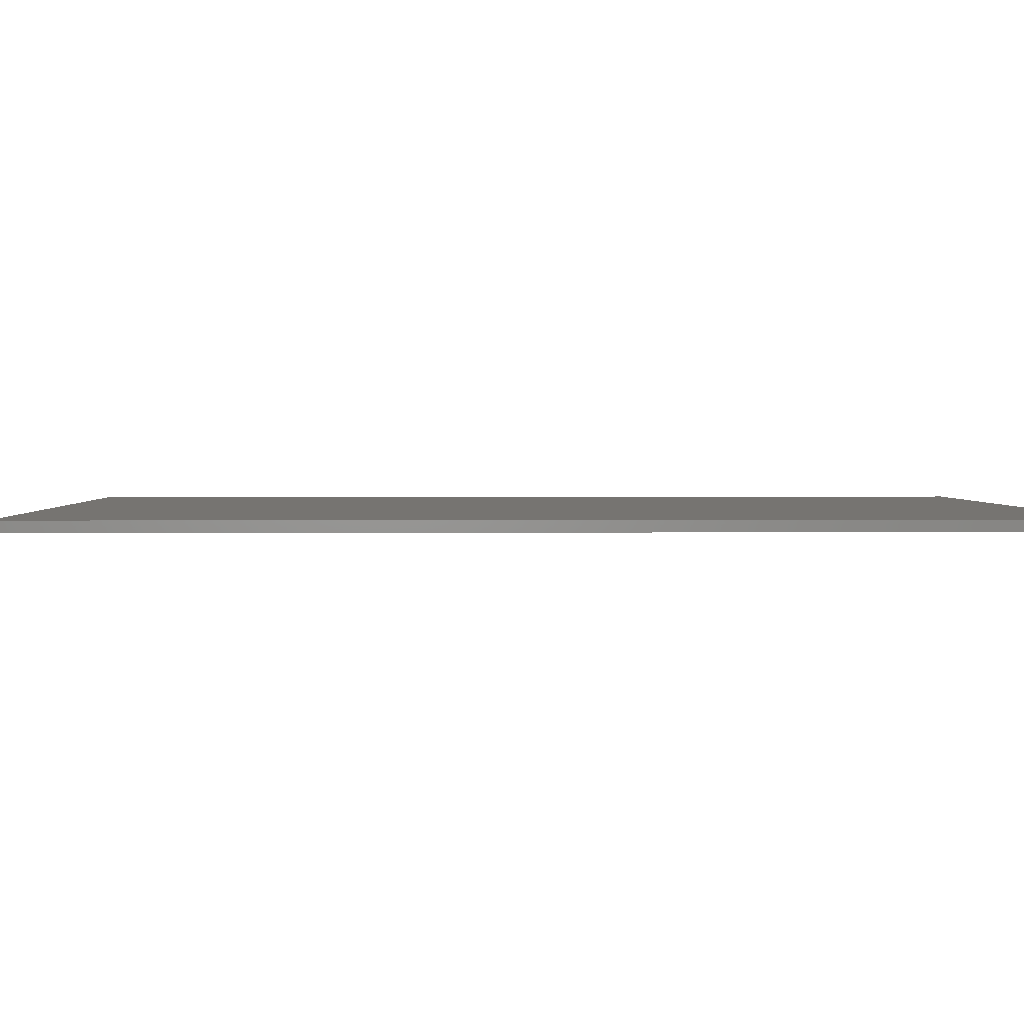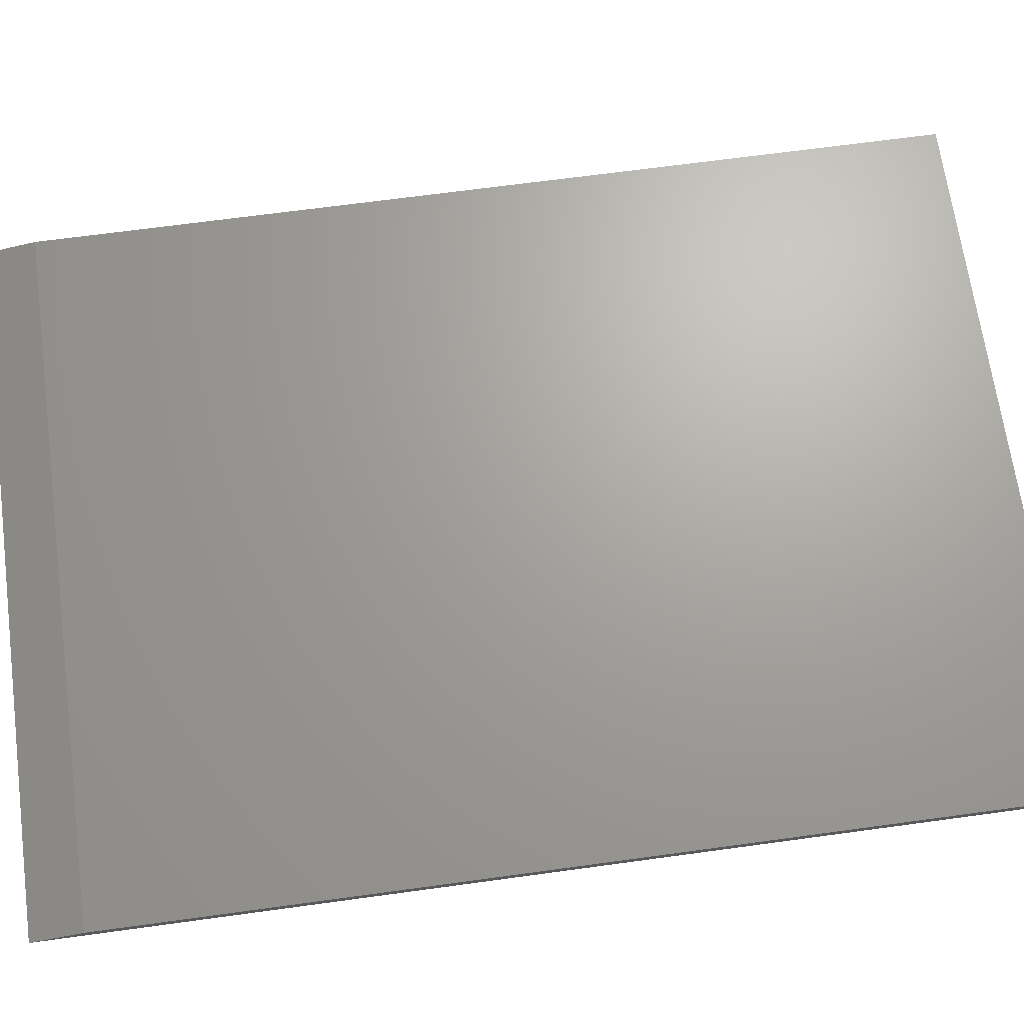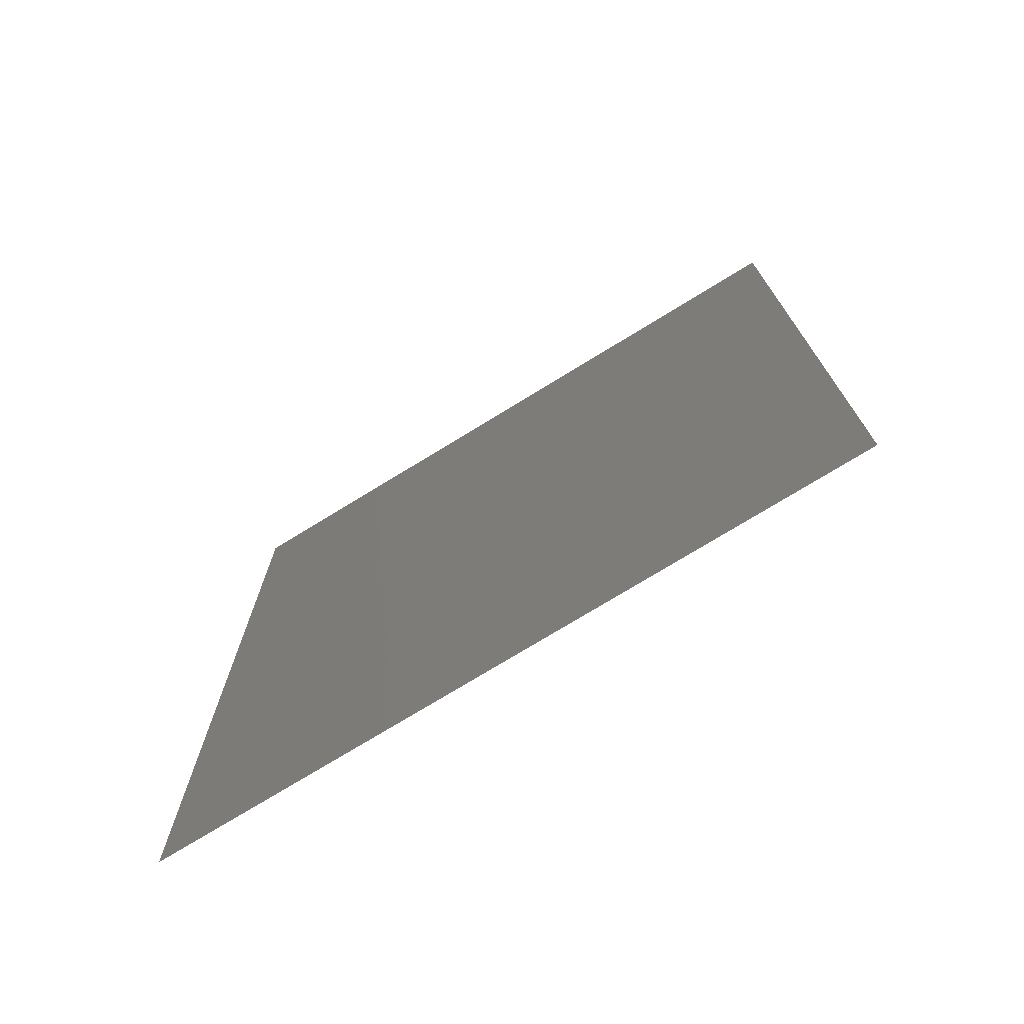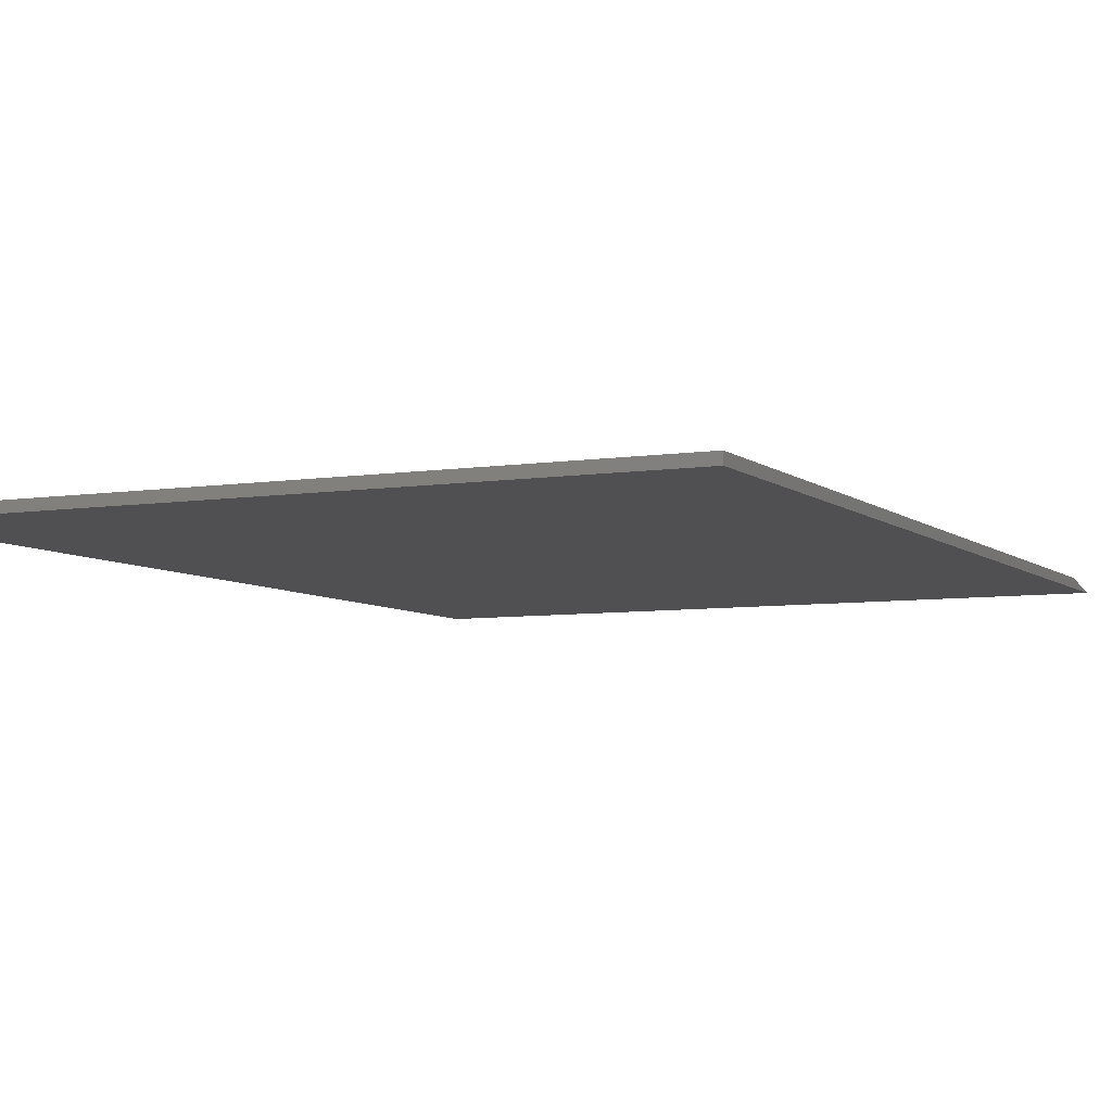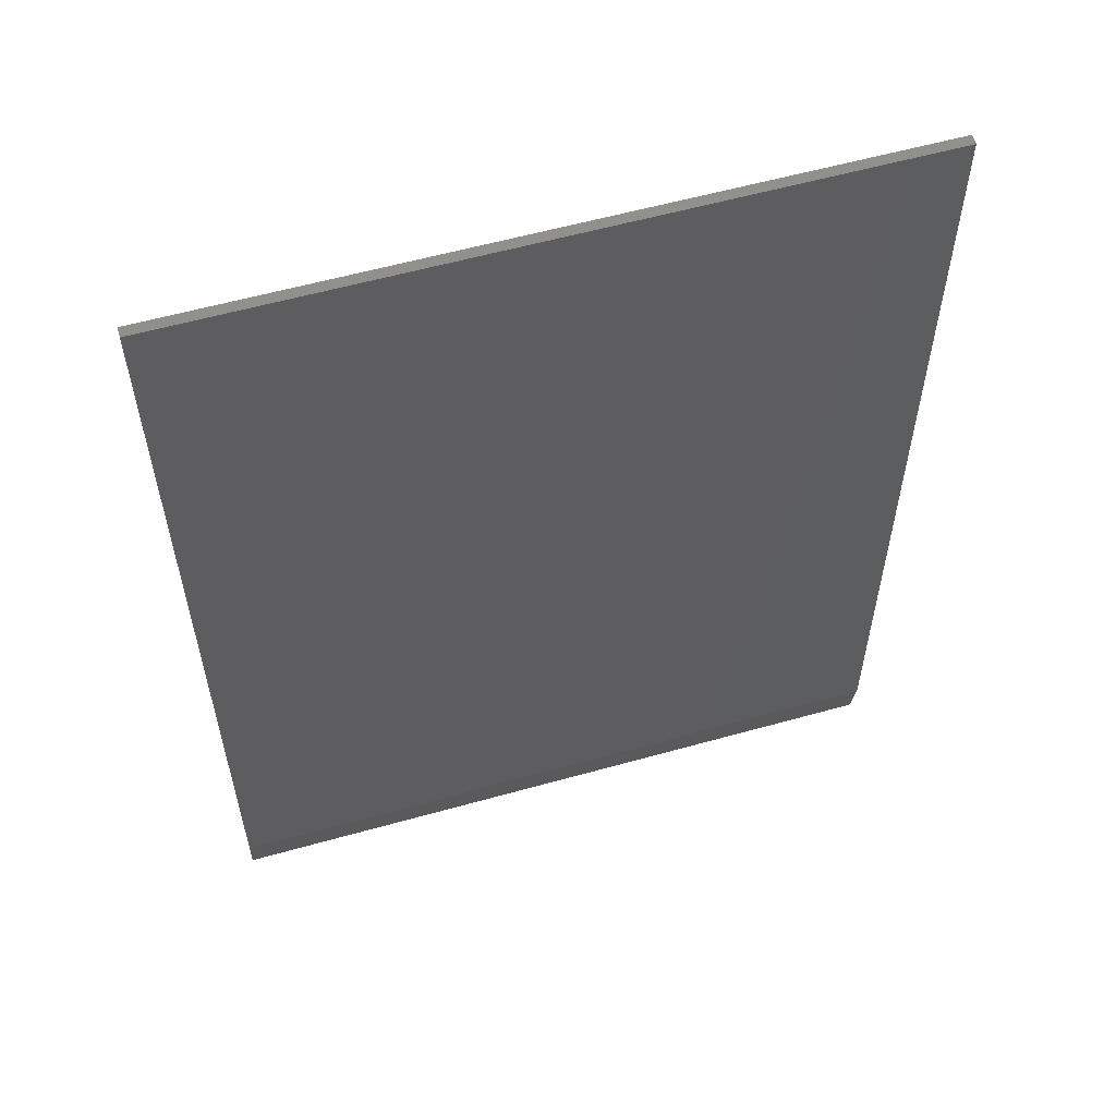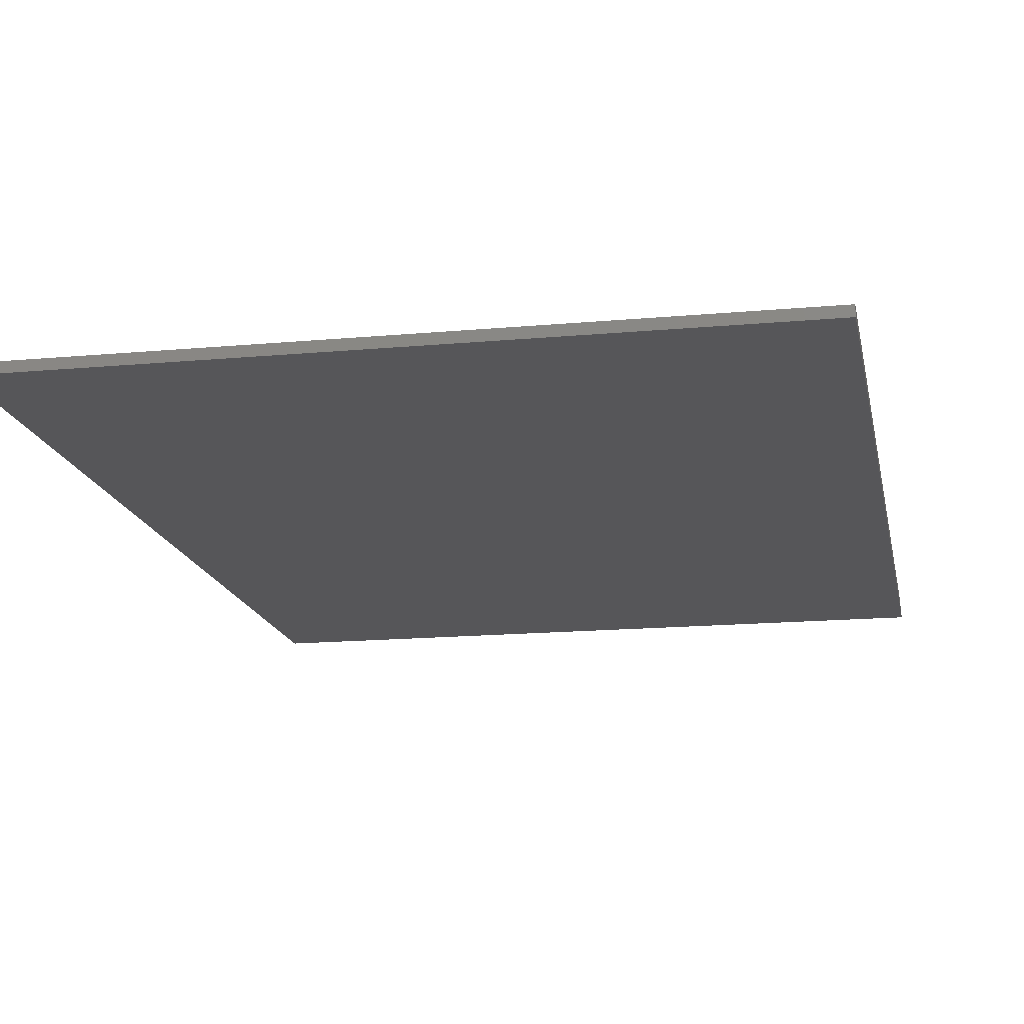
<metadata>
{"format":"stl","ext":"stl","renderer":"f3d","projection":"perspective","resolution":1024,"background":"white","views":[{"elev":1.9,"azim":-91.5,"up":"+Y"},{"elev":67.8,"azim":-97.8,"up":"+Y"},{"elev":-74.8,"azim":31.5,"up":"+Z"},{"elev":-6.3,"azim":25.4,"up":"+Y"},{"elev":58.0,"azim":163.8,"up":"+Z"},{"elev":-16.0,"azim":10.8,"up":"+Y"}]}
</metadata>
<code>
# stl→obj: 8 verts, 12 faces
v -0.5391 8.674e-18 -0.6641
v -0.5391 1.648e-16 0.7422
v 0.5391 1.284e-16 -0.6641
v 0.5391 2.845e-16 0.7422
v -0.5391 -0.01562 0.7422
v -0.5391 -0.01562 -0.7422
v 0.5391 -0.01562 -0.7422
v 0.5391 -0.01562 0.7422
f 1 2 3
f 3 2 4
f 5 2 6
f 6 2 1
f 7 3 8
f 8 3 4
f 6 7 5
f 5 7 8
f 6 1 7
f 7 1 3
f 8 4 5
f 5 4 2

</code>
